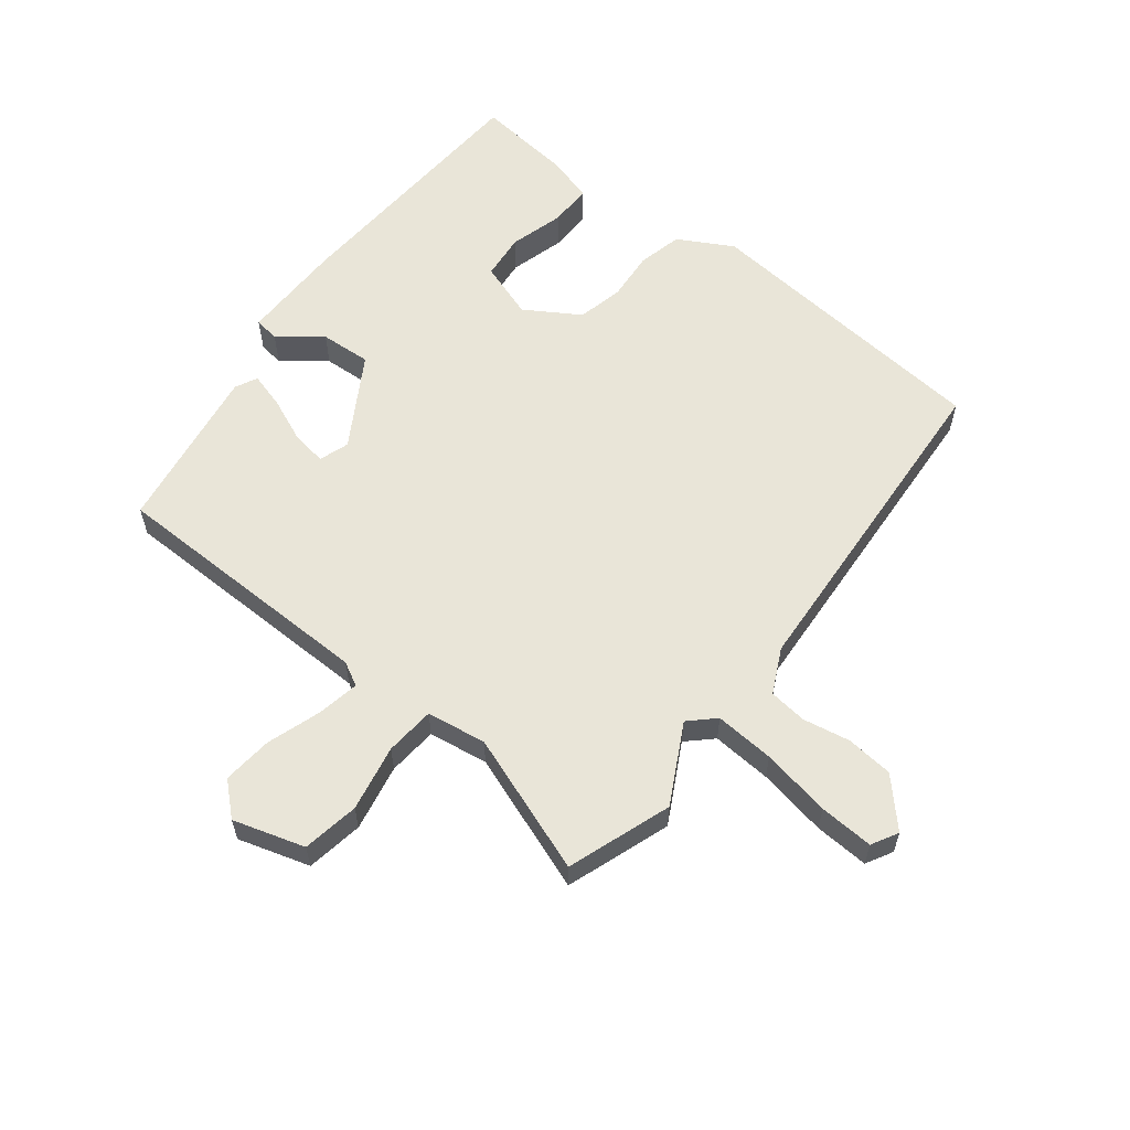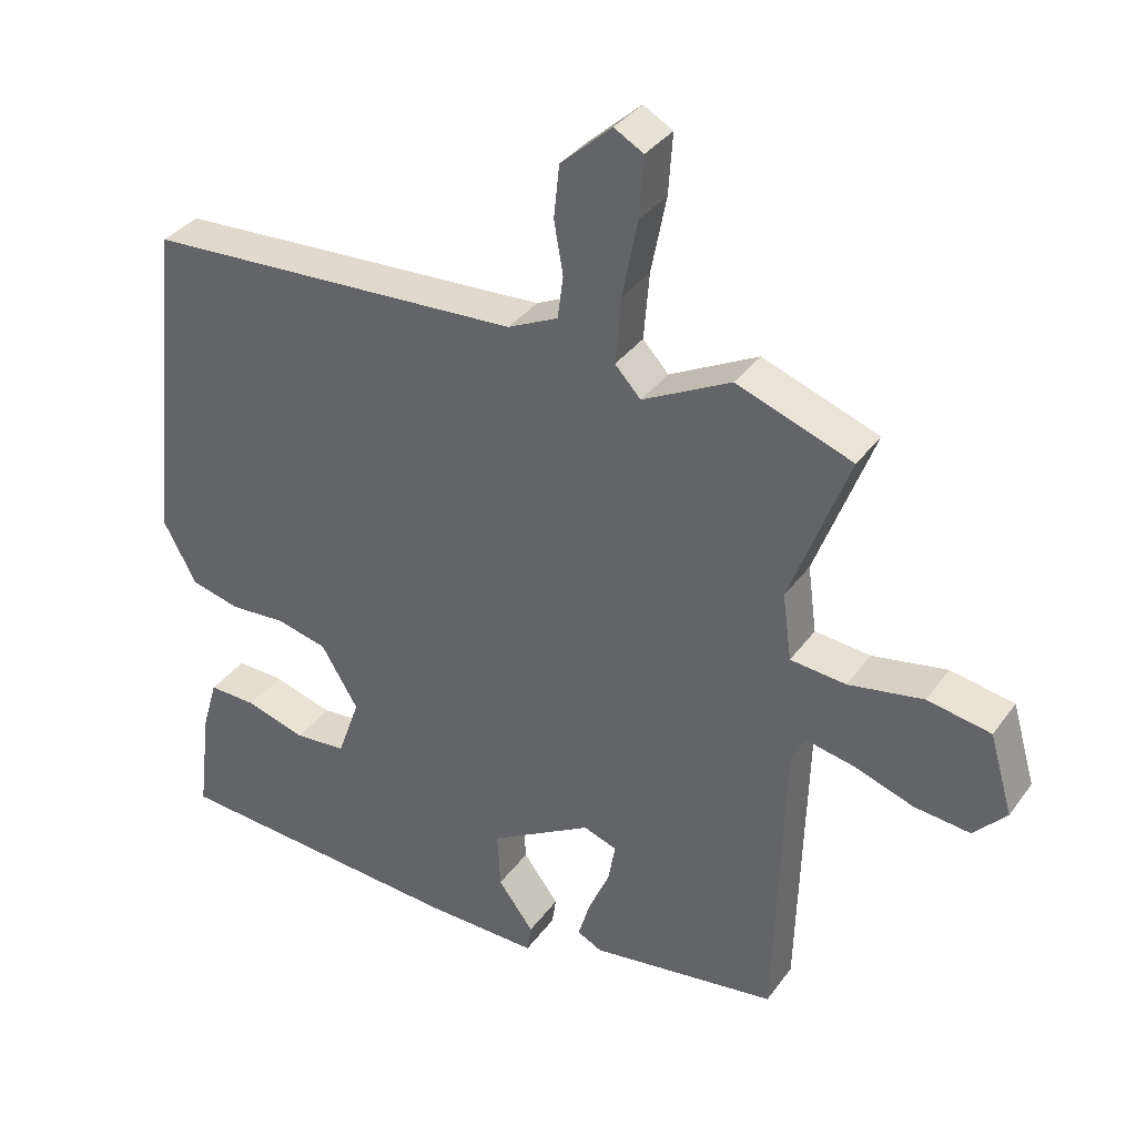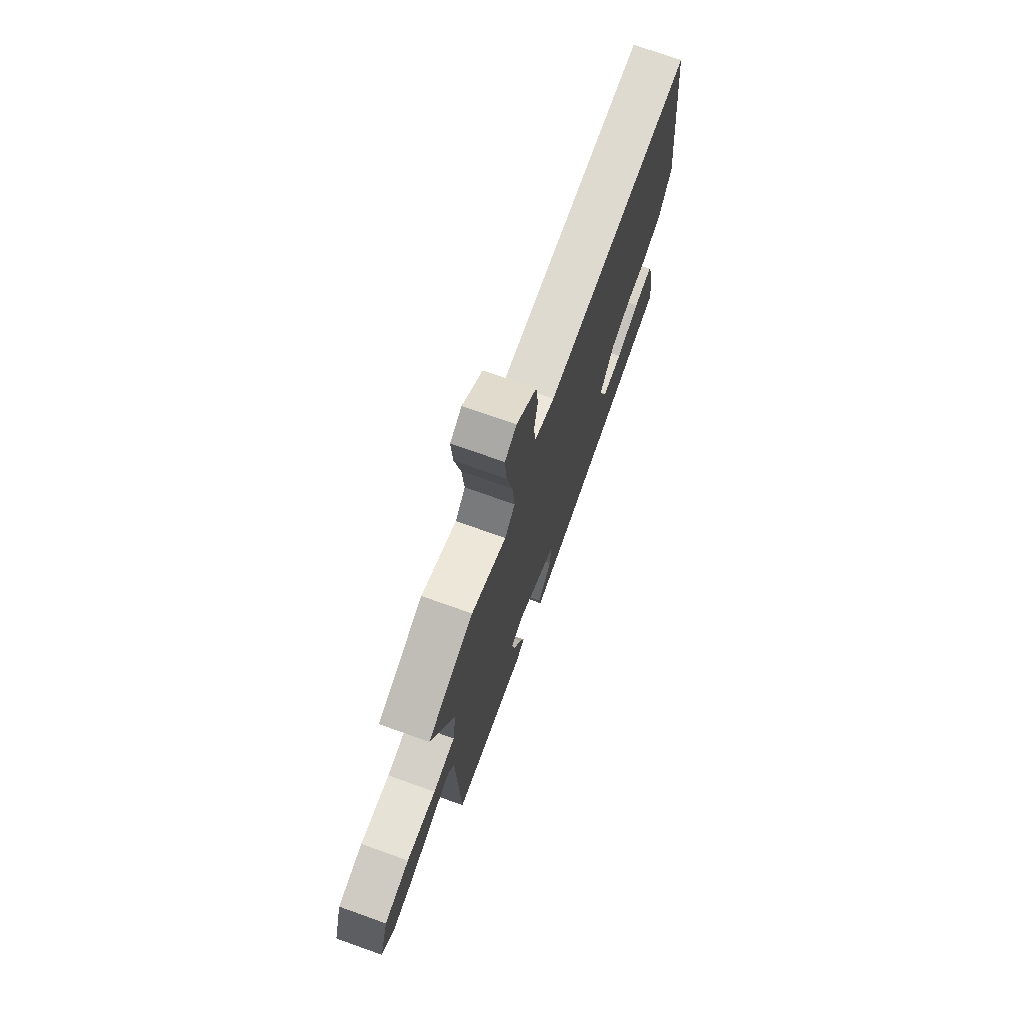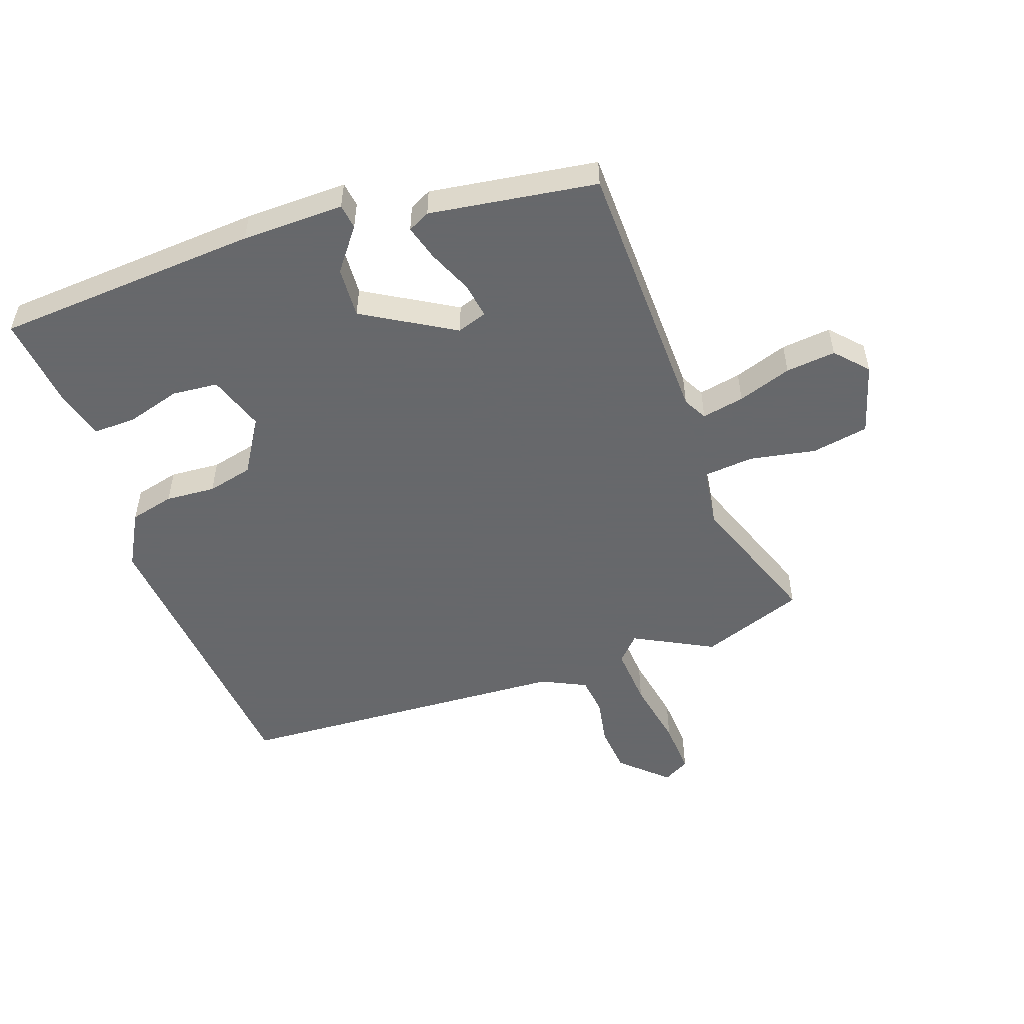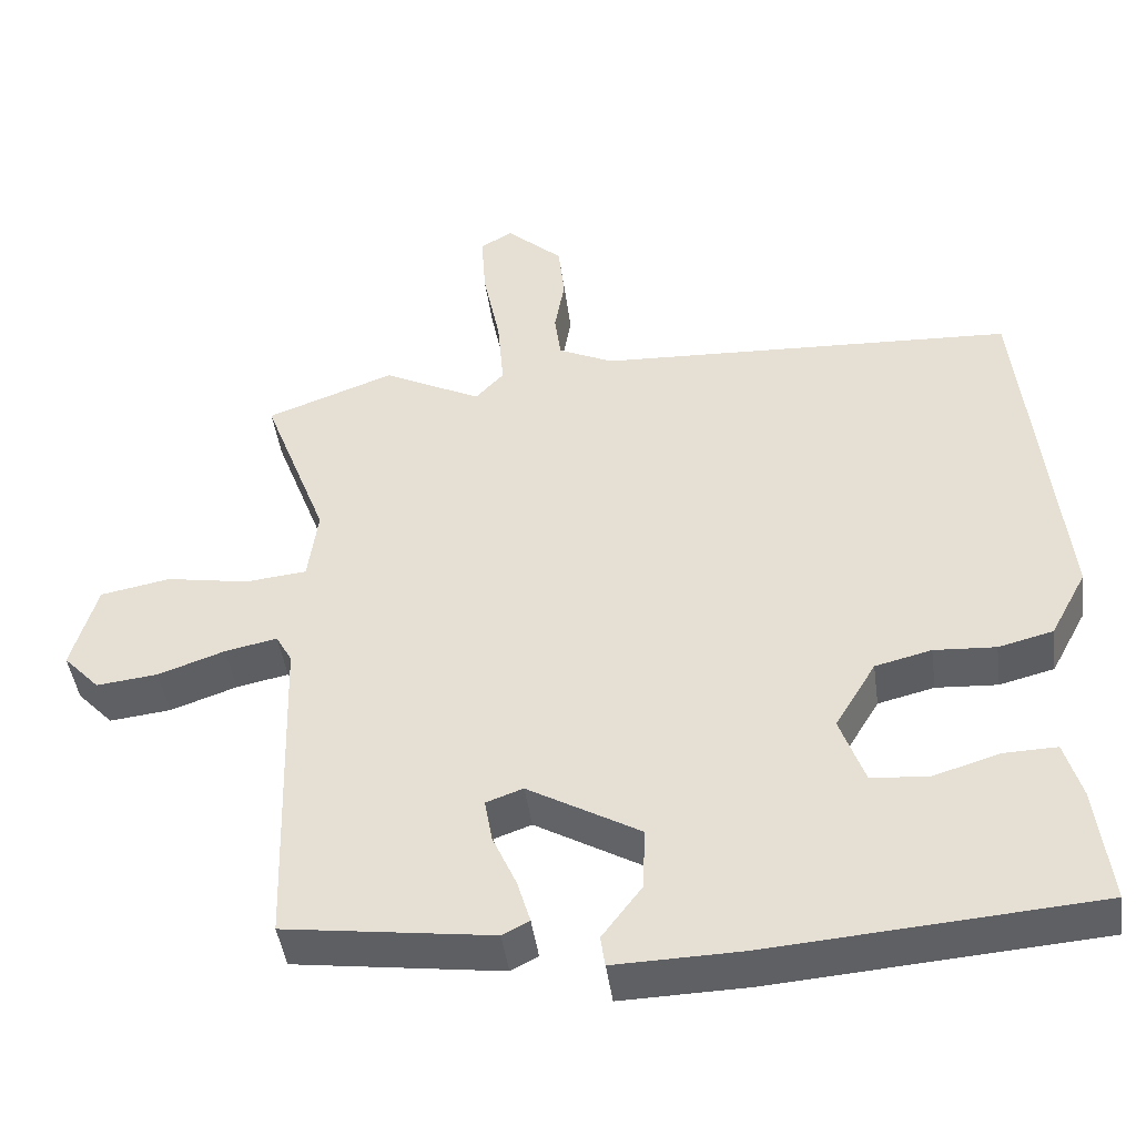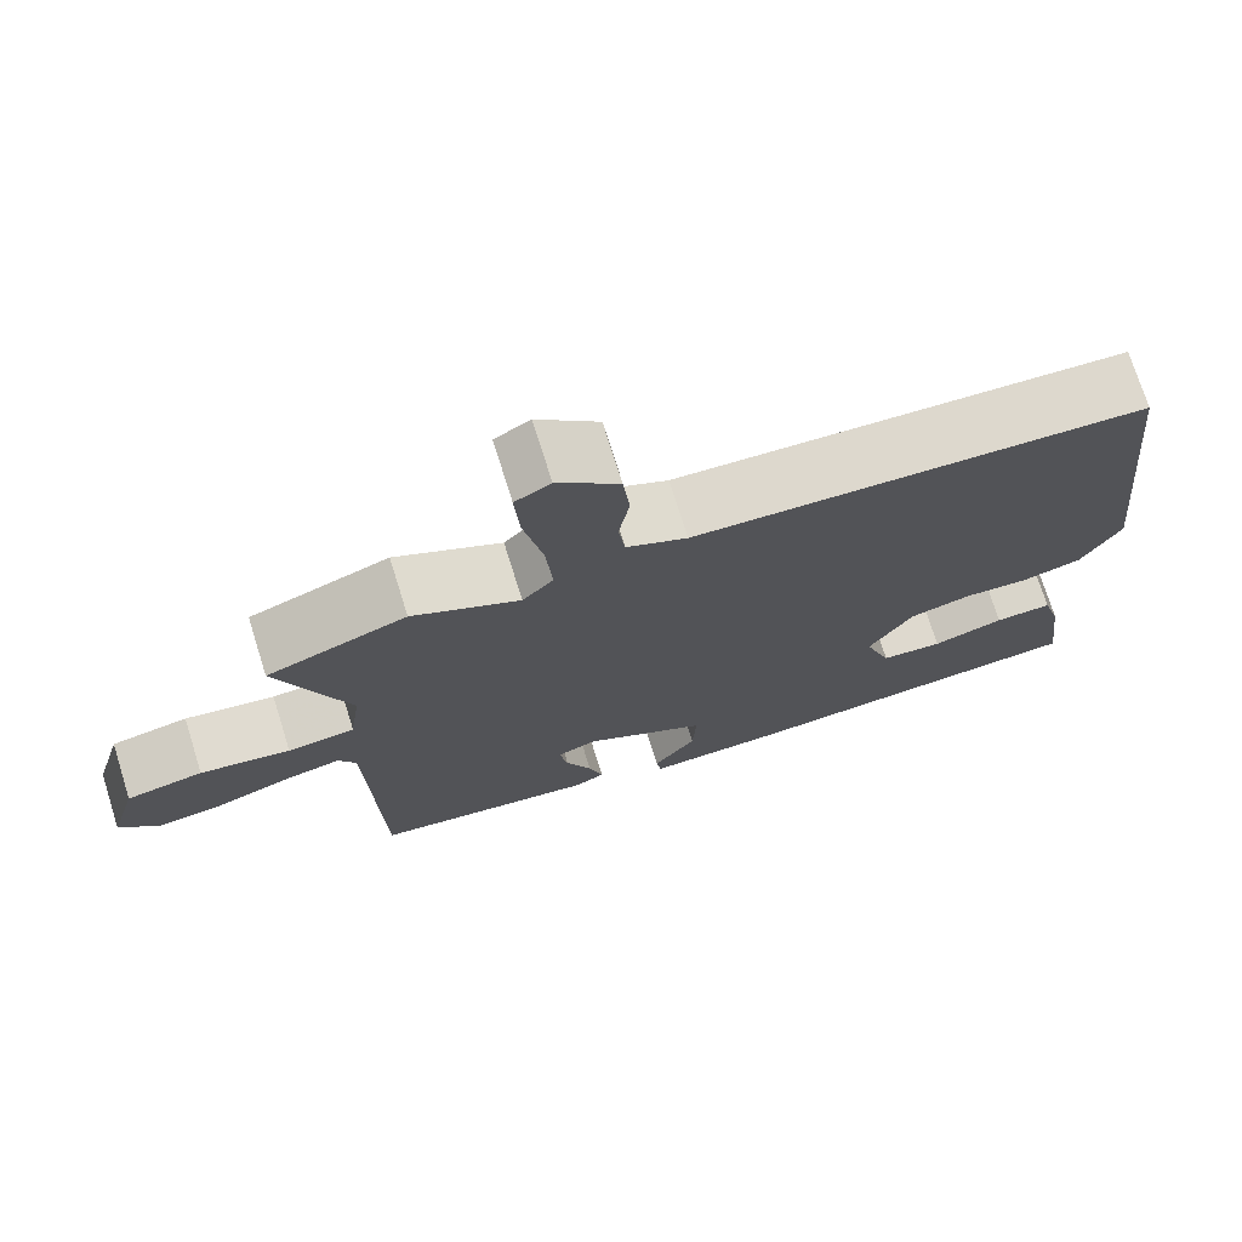
<metadata>
{"format":"obj","ext":"obj","renderer":"f3d","projection":"perspective","resolution":1024,"background":"white","views":[{"elev":59.7,"azim":-52.8,"up":"+Y"},{"elev":35.2,"azim":-149.1,"up":"+Z"},{"elev":73.7,"azim":-70.4,"up":"+Z"},{"elev":-52.3,"azim":-161.1,"up":"+Y"},{"elev":-44.6,"azim":7.8,"up":"+Z"},{"elev":73.5,"azim":-17.4,"up":"+Z"}]}
</metadata>
<code>
v -0.548 0.07 0.482
v -0.382 0.07 0.543
v -0.255 0.07 0.478
v -0.218 0.07 0.518
v -0.226 0.07 0.614
v -0.248 0.07 0.725
v -0.254 0.07 0.812
v -0.212 0.07 0.836
v -0.139 0.07 0.77
v -0.131 0.07 0.694
v -0.144 0.07 0.619
v -0.136 0.07 0.558
v -0.064 0.07 0.524
v 0.478 0.07 0.497
v 0.528 0.07 0.021
v 0.481 0.07 -0.067
v 0.41 0.07 -0.085
v 0.33 0.07 -0.08
v 0.257 0.07 -0.098
v 0.204 0.07 -0.186
v 0.236 0.07 -0.276
v 0.31 0.07 -0.282
v 0.396 0.07 -0.256
v 0.465 0.07 -0.254
v 0.487 0.07 -0.329
v 0.506 0.07 -0.483
v 0.082 0.07 -0.515
v -0.082 0.07 -0.519
v -0.088 0.07 -0.479
v -0.037 0.07 -0.411
v -0.033 0.07 -0.329
v -0.179 0.07 -0.245
v -0.227 0.07 -0.262
v -0.217 0.07 -0.319
v -0.186 0.07 -0.389
v -0.169 0.07 -0.446
v -0.204 0.07 -0.464
v -0.473 0.07 -0.427
v -0.486 0.07 0.008
v -0.507 0.07 0.046
v -0.575 0.07 0.032
v -0.661 0.07 0.002
v -0.741 0.07 -0.007
v -0.788 0.07 0.043
v -0.755 0.07 0.158
v -0.664 0.07 0.175
v -0.557 0.07 0.156
v -0.477 0.07 0.164
v -0.464 0.07 0.26
v -0.548 0 0.482
v -0.382 0 0.543
v -0.255 0 0.478
v -0.218 0 0.518
v -0.226 0 0.614
v -0.248 0 0.725
v -0.254 0 0.812
v -0.212 0 0.836
v -0.139 0 0.77
v -0.131 0 0.694
v -0.144 0 0.619
v -0.136 0 0.558
v -0.064 0 0.524
v 0.478 0 0.497
v 0.528 0 0.021
v 0.481 0 -0.067
v 0.41 0 -0.085
v 0.33 0 -0.08
v 0.257 0 -0.098
v 0.204 0 -0.186
v 0.236 0 -0.276
v 0.31 0 -0.282
v 0.396 0 -0.256
v 0.465 0 -0.254
v 0.487 0 -0.329
v 0.506 0 -0.483
v 0.082 0 -0.515
v -0.082 0 -0.519
v -0.088 0 -0.479
v -0.037 0 -0.411
v -0.033 0 -0.329
v -0.179 0 -0.245
v -0.227 0 -0.262
v -0.217 0 -0.319
v -0.186 0 -0.389
v -0.169 0 -0.446
v -0.204 0 -0.464
v -0.473 0 -0.427
v -0.486 0 0.008
v -0.507 0 0.046
v -0.575 0 0.032
v -0.661 0 0.002
v -0.741 0 -0.007
v -0.788 0 0.043
v -0.755 0 0.158
v -0.664 0 0.175
v -0.557 0 0.156
v -0.477 0 0.164
v -0.464 0 0.26
f 45 46 47
f 44 45 47
f 43 44 47
f 42 43 47
f 41 42 47
f 40 41 47 48
f 39 40 48
f 38 39 48
f 37 38 48
f 36 37 48
f 35 36 48
f 34 35 48
f 33 34 48 49
f 28 29 30
f 27 28 30
f 26 27 30
f 25 26 30
f 24 25 30
f 23 24 30
f 22 23 30
f 21 22 30 31
f 20 21 31 32
f 16 17 18
f 15 16 18
f 14 15 18
f 13 14 18
f 12 13 18 19
f 9 10 11
f 8 9 11
f 7 8 11
f 6 7 11
f 5 6 11
f 4 5 11 12
f 19 20 32
f 12 19 32
f 4 12 32
f 3 4 32
f 32 33 49
f 3 32 49
f 2 3 49
f 1 2 49
f 96 95 94
f 96 94 93
f 96 93 92
f 96 92 91
f 96 91 90
f 97 96 90 89
f 97 89 88
f 97 88 87
f 97 87 86
f 97 86 85
f 97 85 84
f 97 84 83
f 98 97 83 82
f 79 78 77
f 79 77 76
f 79 76 75
f 79 75 74
f 79 74 73
f 79 73 72
f 79 72 71
f 80 79 71 70
f 81 80 70 69
f 67 66 65
f 67 65 64
f 67 64 63
f 67 63 62
f 68 67 62 61
f 60 59 58
f 60 58 57
f 60 57 56
f 60 56 55
f 60 55 54
f 61 60 54 53
f 81 69 68
f 81 68 61
f 81 61 53
f 81 53 52
f 98 82 81
f 98 81 52
f 98 52 51
f 98 51 50
f 1 50 51 2
f 2 51 52 3
f 3 52 53 4
f 4 53 54 5
f 5 54 55 6
f 6 55 56 7
f 7 56 57 8
f 8 57 58 9
f 9 58 59 10
f 10 59 60 11
f 11 60 61 12
f 12 61 62 13
f 13 62 63 14
f 14 63 64 15
f 15 64 65 16
f 16 65 66 17
f 17 66 67 18
f 18 67 68 19
f 19 68 69 20
f 20 69 70 21
f 21 70 71 22
f 22 71 72 23
f 23 72 73 24
f 24 73 74 25
f 25 74 75 26
f 26 75 76 27
f 27 76 77 28
f 28 77 78 29
f 29 78 79 30
f 30 79 80 31
f 31 80 81 32
f 32 81 82 33
f 33 82 83 34
f 34 83 84 35
f 35 84 85 36
f 36 85 86 37
f 37 86 87 38
f 38 87 88 39
f 39 88 89 40
f 40 89 90 41
f 41 90 91 42
f 42 91 92 43
f 43 92 93 44
f 44 93 94 45
f 45 94 95 46
f 46 95 96 47
f 47 96 97 48
f 48 97 98 49
f 49 98 50 1

</code>
